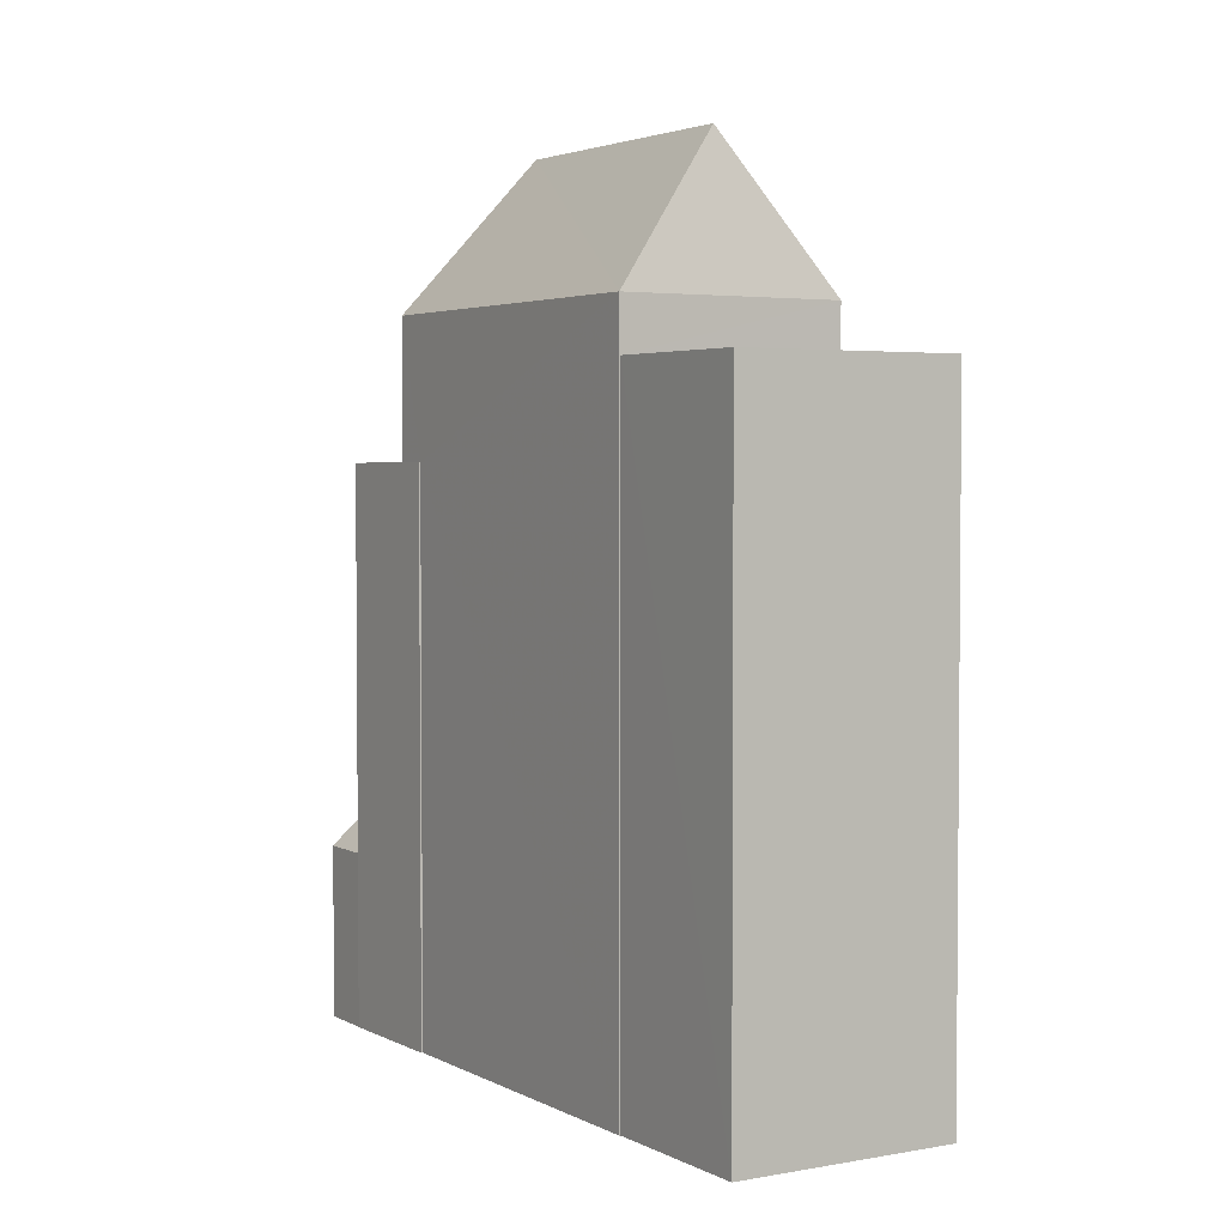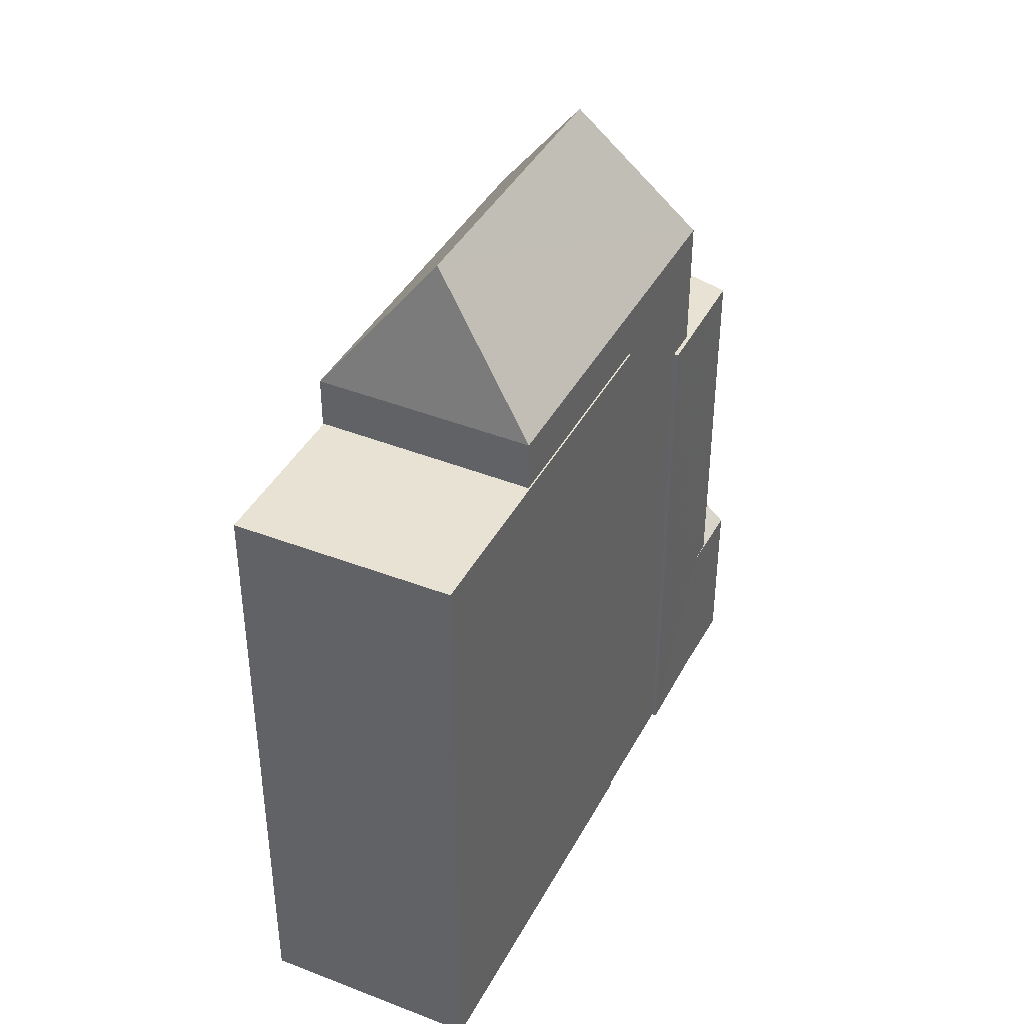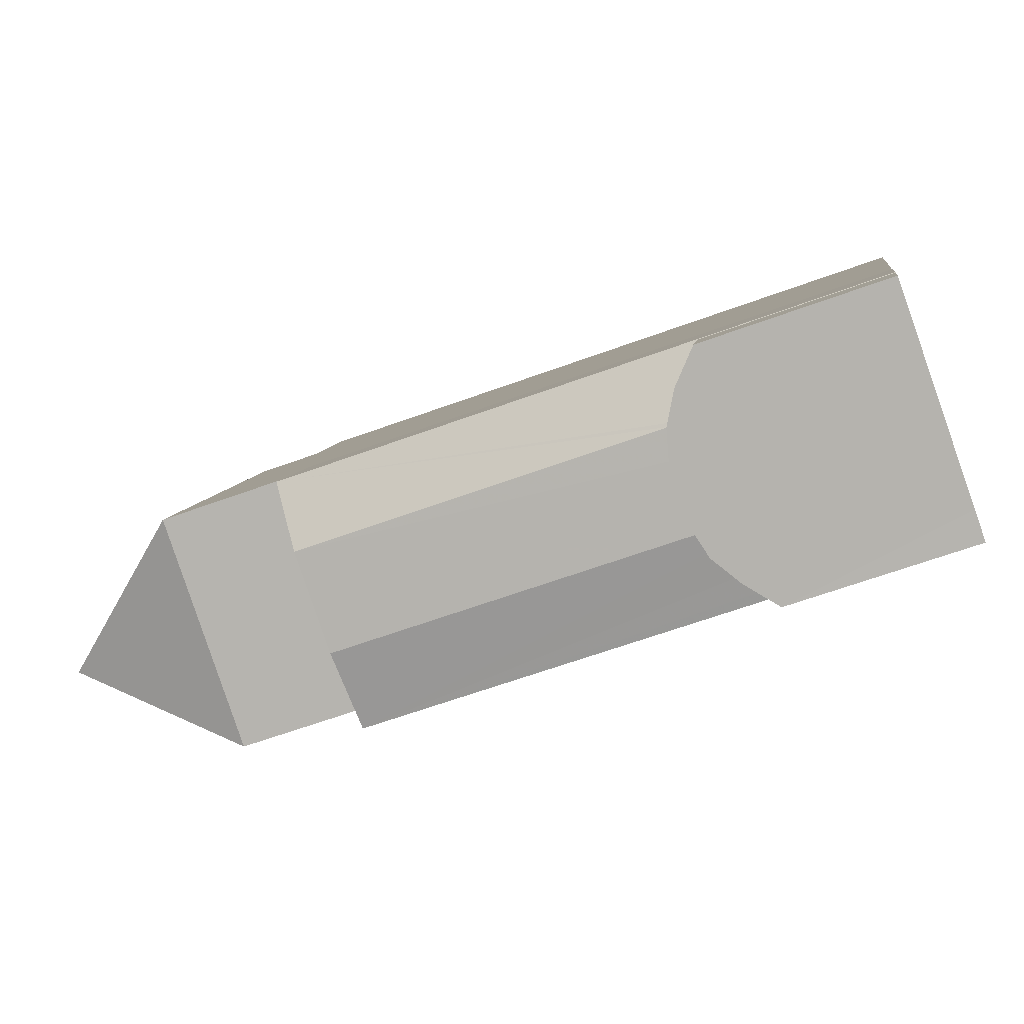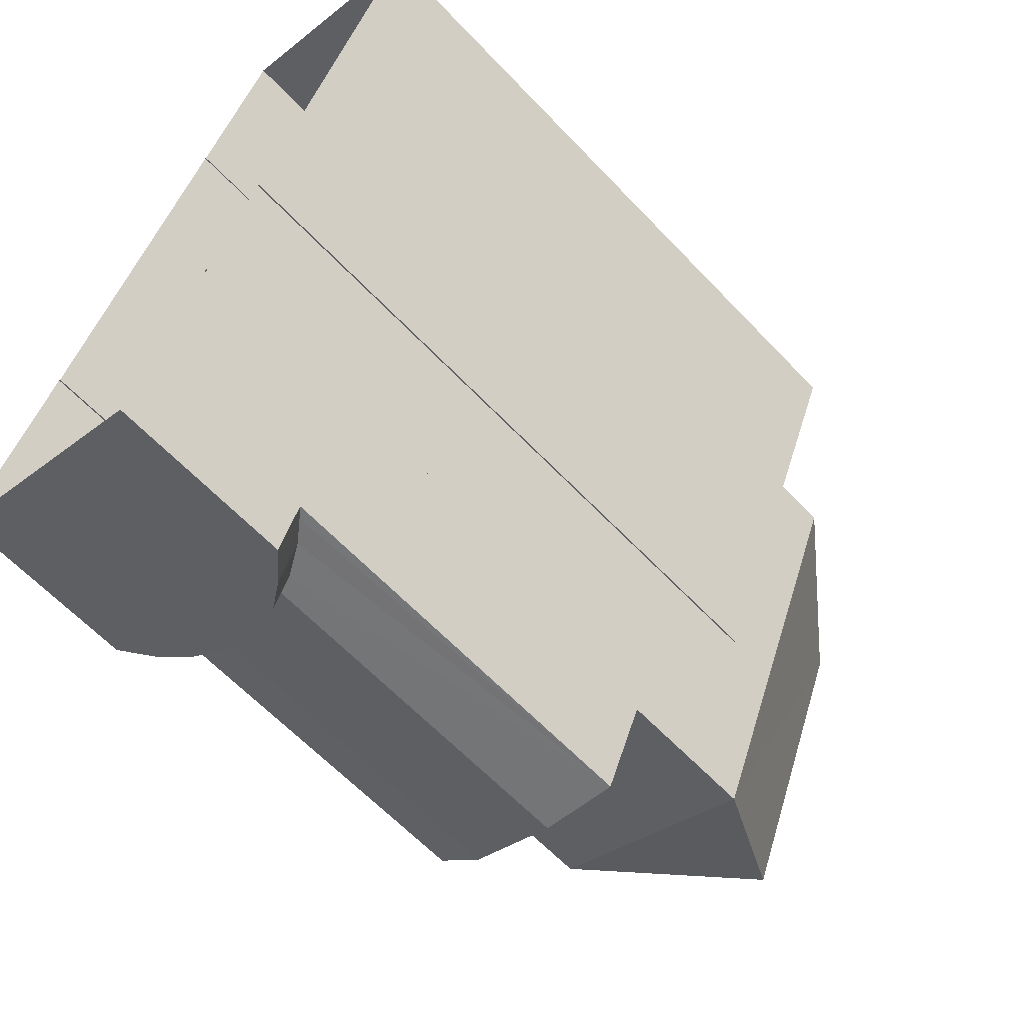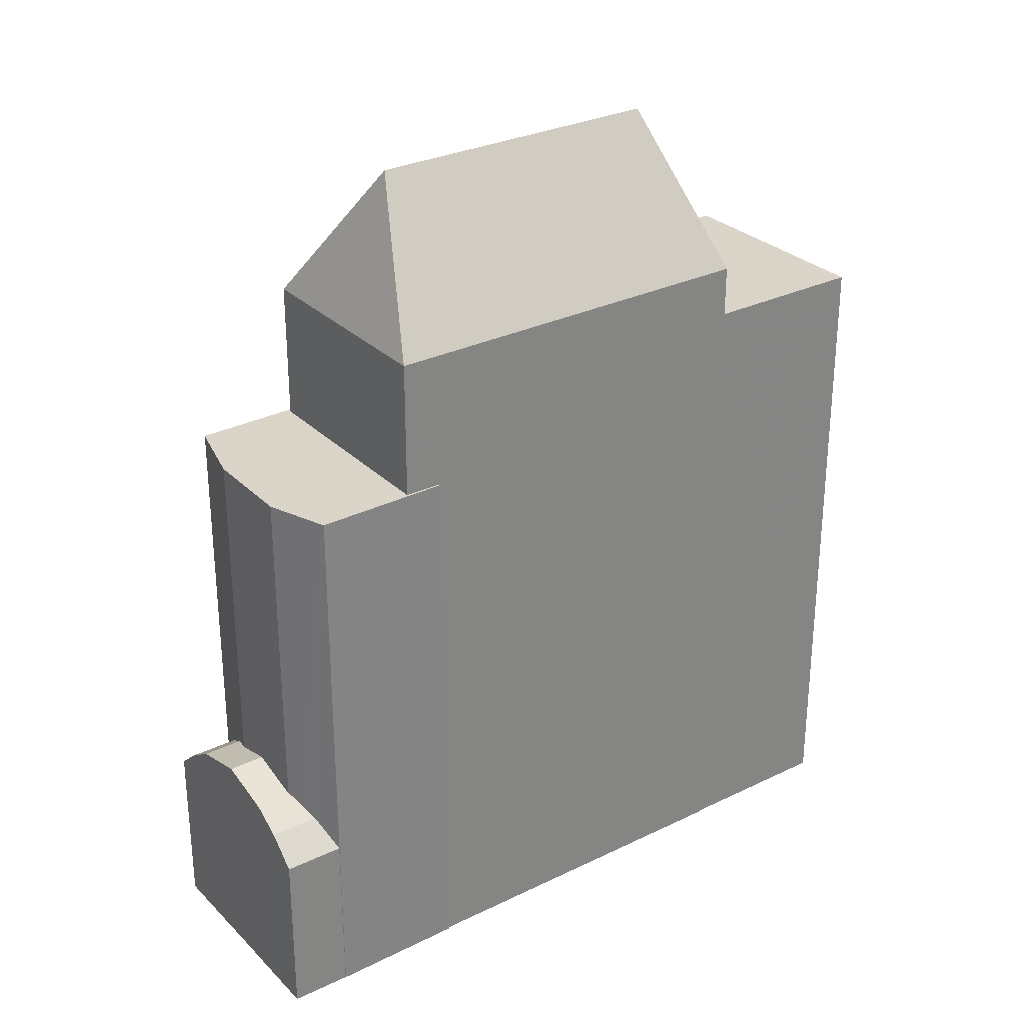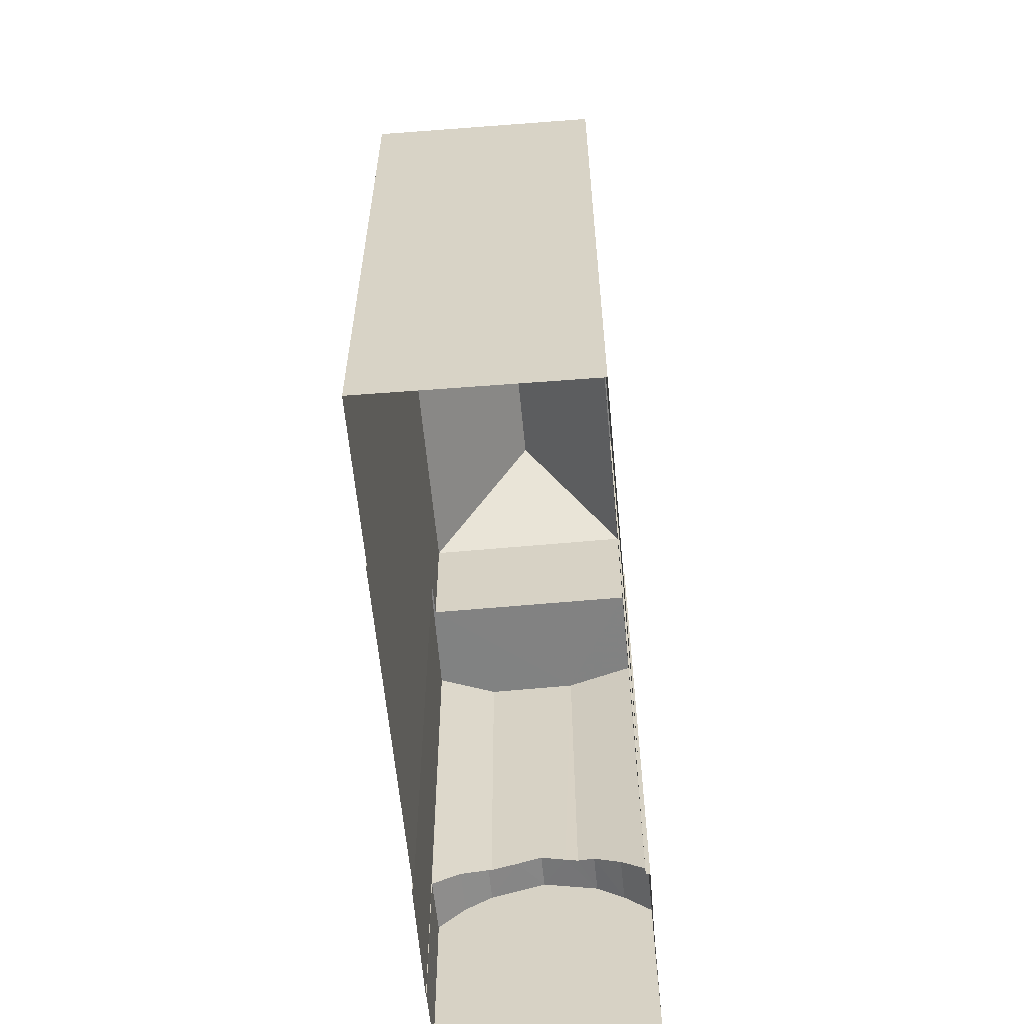
<metadata>
{"format":"obj","ext":"obj","renderer":"f3d","projection":"perspective","resolution":1024,"background":"white","views":[{"elev":3.2,"azim":171.3,"up":"+Z"},{"elev":40.9,"azim":-131.7,"up":"+Z"},{"elev":-61.6,"azim":110.6,"up":"+Y"},{"elev":-62.4,"azim":-136.7,"up":"+Y"},{"elev":29.4,"azim":76.6,"up":"+Z"},{"elev":-60.6,"azim":-152.4,"up":"+Z"}]}
</metadata>
<code>
v -5388 -3.441e+04 4.445
v -5388 -3.441e+04 4.445
v -5391 -3.44e+04 4.449
v -5387 -3.44e+04 4.45
v -5385 -3.44e+04 4.448
v -5387 -3.441e+04 4.443
v -5386 -3.441e+04 4.442
v -5387 -3.441e+04 4.443
v -5386 -3.441e+04 4.442
v -5385 -3.441e+04 4.441
v -5383 -3.441e+04 4.444
v -5385 -3.441e+04 4.441
v -5382 -3.441e+04 4.442
v -5382 -3.441e+04 4.441
v -5383 -3.441e+04 4.441
v -5384 -3.441e+04 4.441
v -5381 -3.441e+04 4.442
v -5382 -3.441e+04 4.442
v -5382 -3.441e+04 4.442
v -5383 -3.441e+04 4.444
v -5385 -3.44e+04 4.448
v -5381 -3.441e+04 7.829
v -5382 -3.441e+04 7.829
v -5382 -3.441e+04 7.978
v -5382 -3.441e+04 8.336
v -5382 -3.441e+04 8.336
v -5382 -3.441e+04 8.483
v -5382 -3.441e+04 8.662
v -5383 -3.441e+04 8.662
v -5383 -3.441e+04 8.678
v -5383 -3.441e+04 8.821
v -5383 -3.441e+04 8.956
v -5384 -3.441e+04 8.959
v -5384 -3.441e+04 8.828
v -5385 -3.441e+04 8.678
v -5384 -3.441e+04 8.678
v -5384 -3.441e+04 8.763
v -5385 -3.441e+04 8.317
v -5385 -3.441e+04 8.317
v -5386 -3.441e+04 7.997
v -5385 -3.441e+04 7.834
v -5386 -3.441e+04 7.846
v -5386 -3.441e+04 7.834
v -5386 -3.441e+04 7.837
v -5386 -3.441e+04 15.34
v -5384 -3.441e+04 15.34
v -5386 -3.441e+04 15.34
v -5387 -3.441e+04 15.34
v -5383 -3.441e+04 15.34
v -5382 -3.441e+04 15.34
v -5382 -3.441e+04 15.34
v -5387 -3.441e+04 15.34
v -5383 -3.441e+04 15.34
v -5383 -3.441e+04 15.34
v -5385 -3.44e+04 18.05
v -5385 -3.441e+04 20.92
v -5382 -3.441e+04 18.05
v -5387 -3.44e+04 20.93
v -5386 -3.441e+04 18.05
v -5389 -3.44e+04 18.05
v -5389 -3.44e+04 17.04
v -5385 -3.44e+04 17.04
v -5391 -3.44e+04 17.04
v -5388 -3.441e+04 17.04
v -5388 -3.441e+04 17.04
v -5387 -3.44e+04 17.04
f 1 2 3
f 3 4 5
f 6 7 8
f 9 7 10
f 11 6 1
f 10 7 12
f 13 14 15
f 7 15 16
f 12 7 16
f 17 18 13
f 13 11 19
f 19 11 20
f 11 5 21
f 18 14 13
f 1 3 5
f 11 7 6
f 11 1 5
f 13 15 11
f 11 15 7
f 22 23 24
f 25 22 24
f 24 26 25
f 27 28 25
f 26 27 25
f 27 29 28
f 29 30 28
f 31 32 28
f 30 31 28
f 33 32 31
f 34 32 33
f 35 36 37
f 37 36 34
f 36 32 34
f 35 38 36
f 35 39 38
f 39 40 38
f 38 40 41
f 41 42 43
f 42 44 43
f 40 42 41
f 45 46 47
f 45 47 48
f 46 49 50
f 50 49 51
f 48 47 52
f 53 50 54
f 54 50 51
f 47 46 50
f 55 56 57
f 58 56 55
f 56 58 59
f 59 58 60
f 58 55 60
f 56 59 57
f 61 62 63
f 64 61 65
f 62 66 63
f 65 61 63
f 23 22 17
f 13 23 17
f 22 25 18
f 17 22 18
f 25 14 18
f 25 28 14
f 28 15 14
f 28 32 15
f 36 16 15
f 32 36 15
f 38 12 16
f 36 38 16
f 41 10 12
f 38 41 12
f 43 9 10
f 41 43 10
f 7 9 43
f 44 7 43
f 42 45 44
f 7 44 8
f 8 44 48
f 44 45 48
f 53 54 20
f 11 53 20
f 48 6 8
f 48 52 6
f 20 51 19
f 20 54 51
f 49 30 51
f 51 23 19
f 19 23 13
f 27 51 29
f 29 51 30
f 24 23 51
f 26 51 27
f 24 51 26
f 37 34 46
f 46 33 49
f 31 30 49
f 33 31 49
f 46 34 33
f 42 40 45
f 37 46 45
f 40 39 45
f 35 37 45
f 39 35 45
f 57 50 53
f 57 53 55
f 53 21 55
f 53 11 21
f 61 60 62
f 5 62 21
f 21 62 55
f 62 60 55
f 47 59 52
f 1 6 52
f 64 59 60
f 64 60 61
f 1 52 64
f 52 59 64
f 50 57 59
f 47 50 59
f 63 4 3
f 63 66 4
f 62 4 66
f 62 5 4
f 1 65 2
f 1 64 65
f 65 3 2
f 65 63 3

</code>
